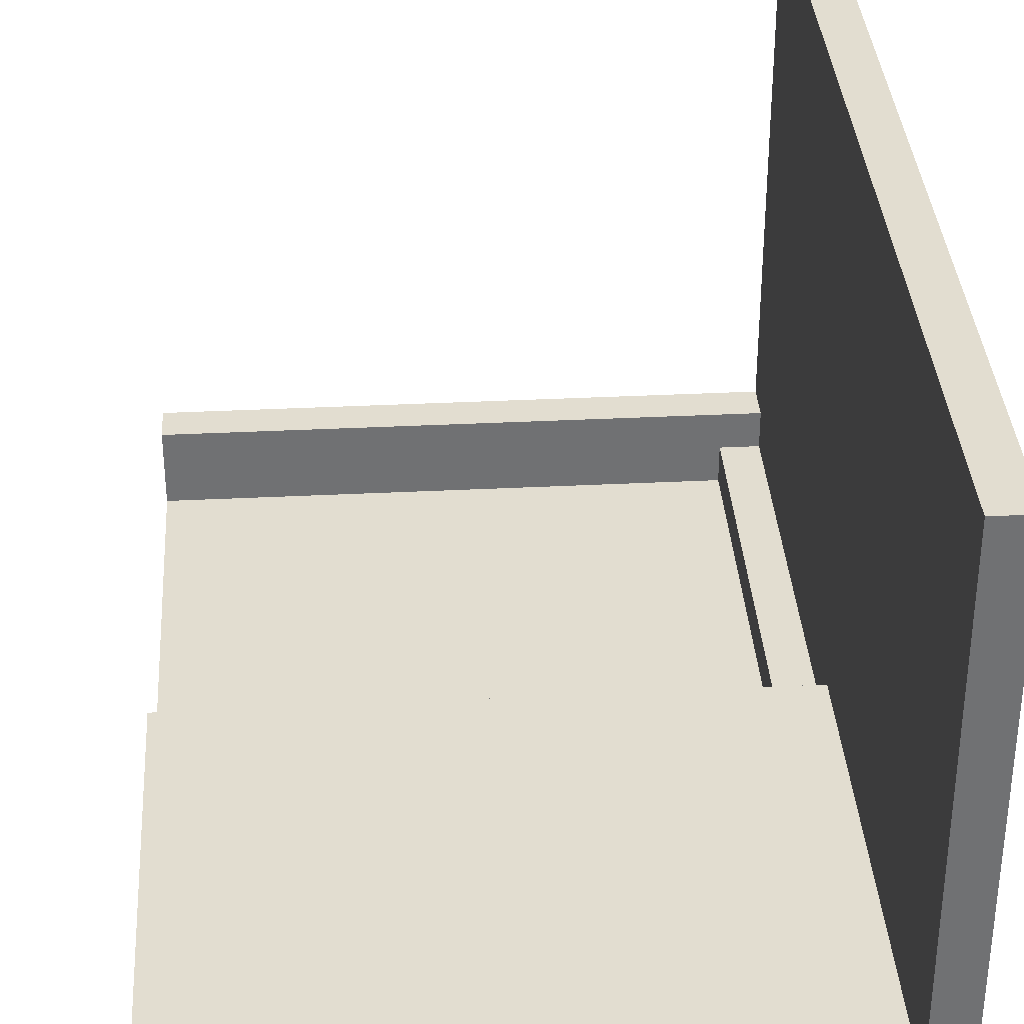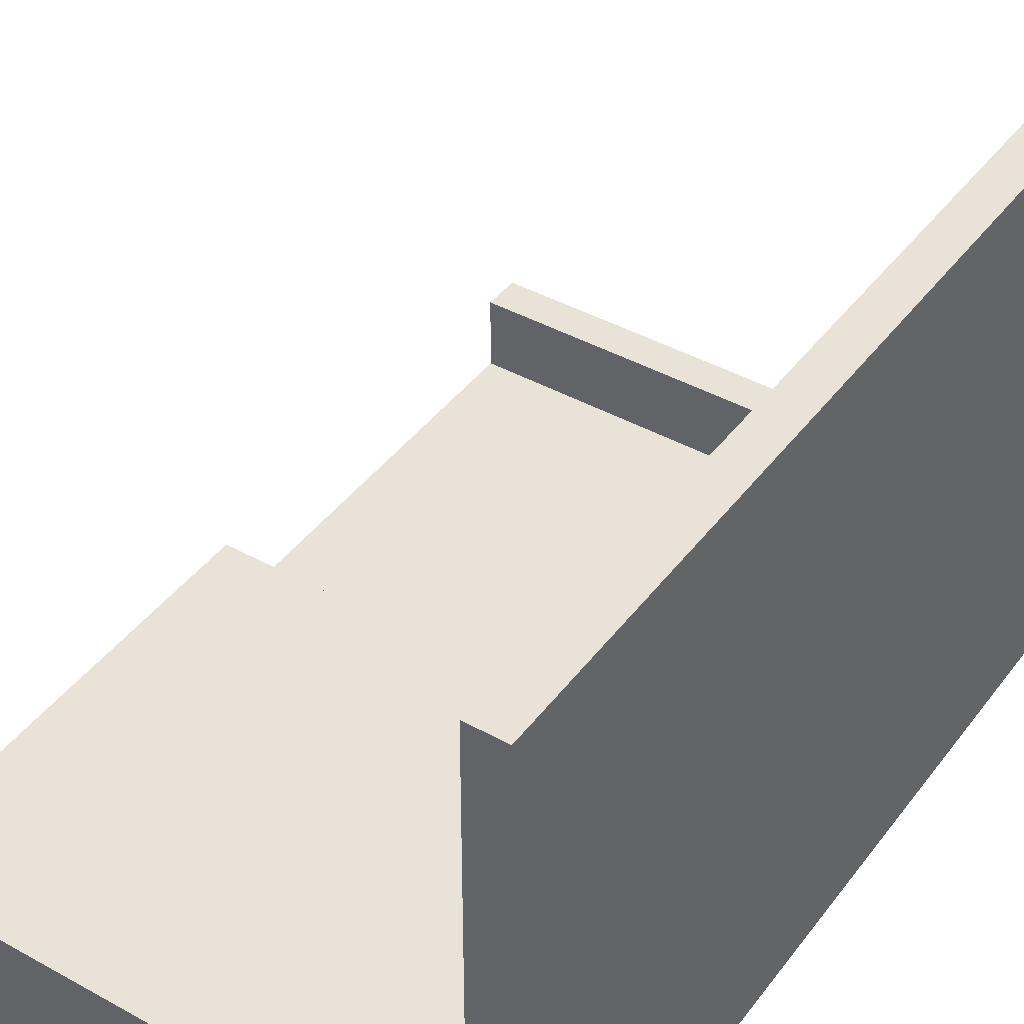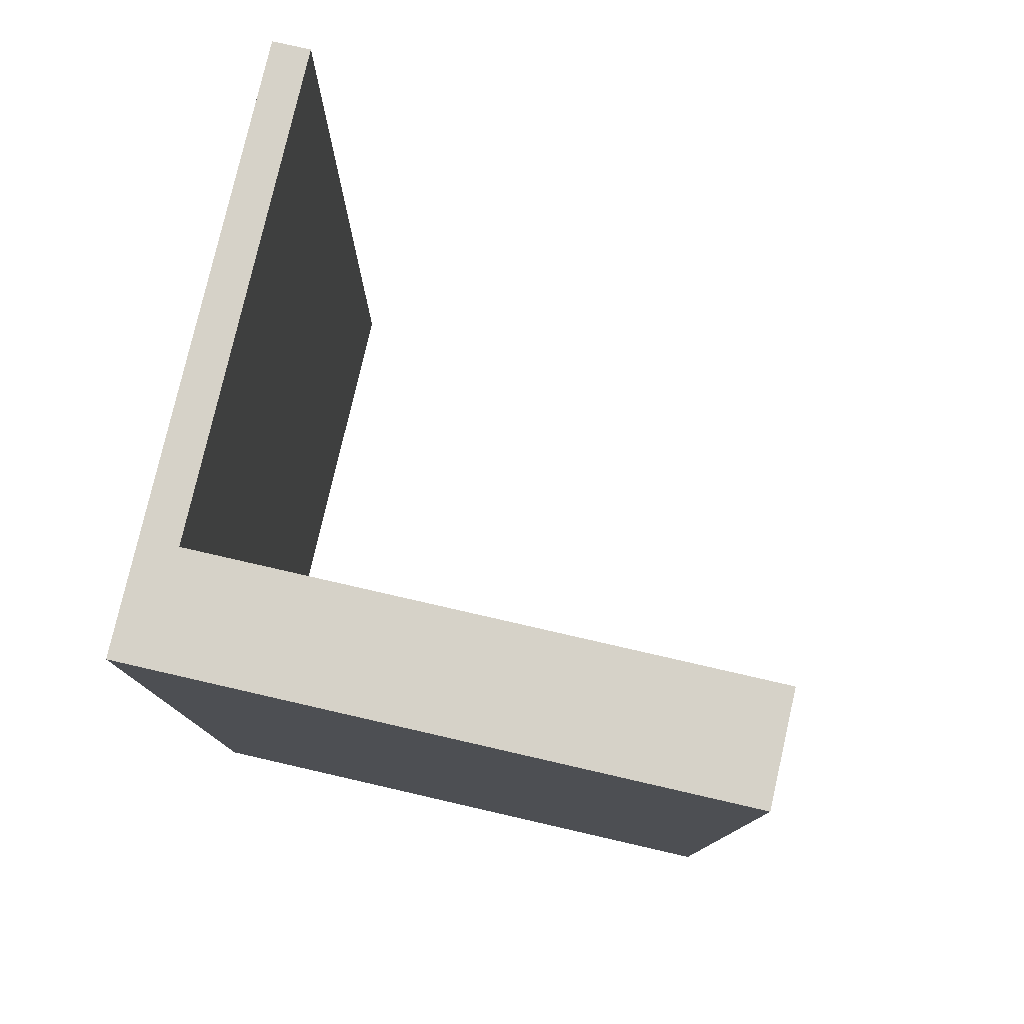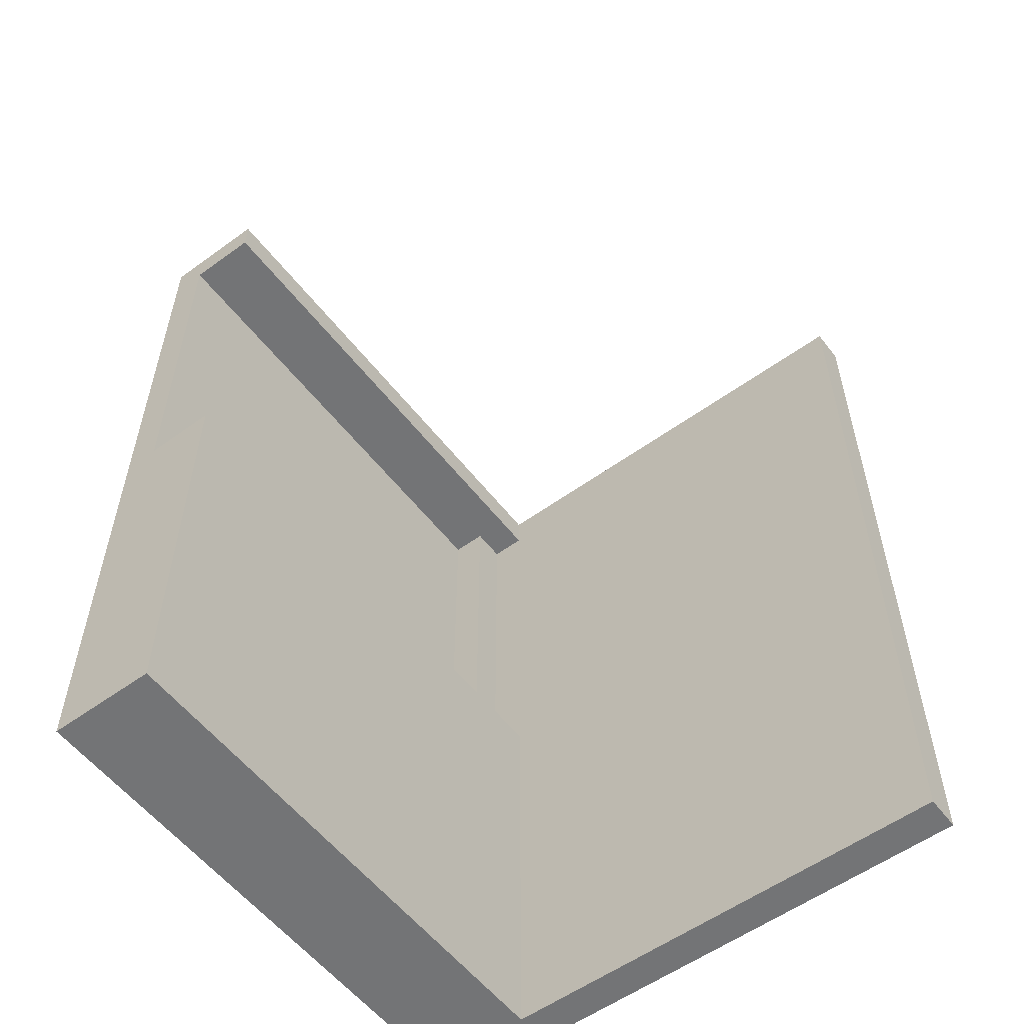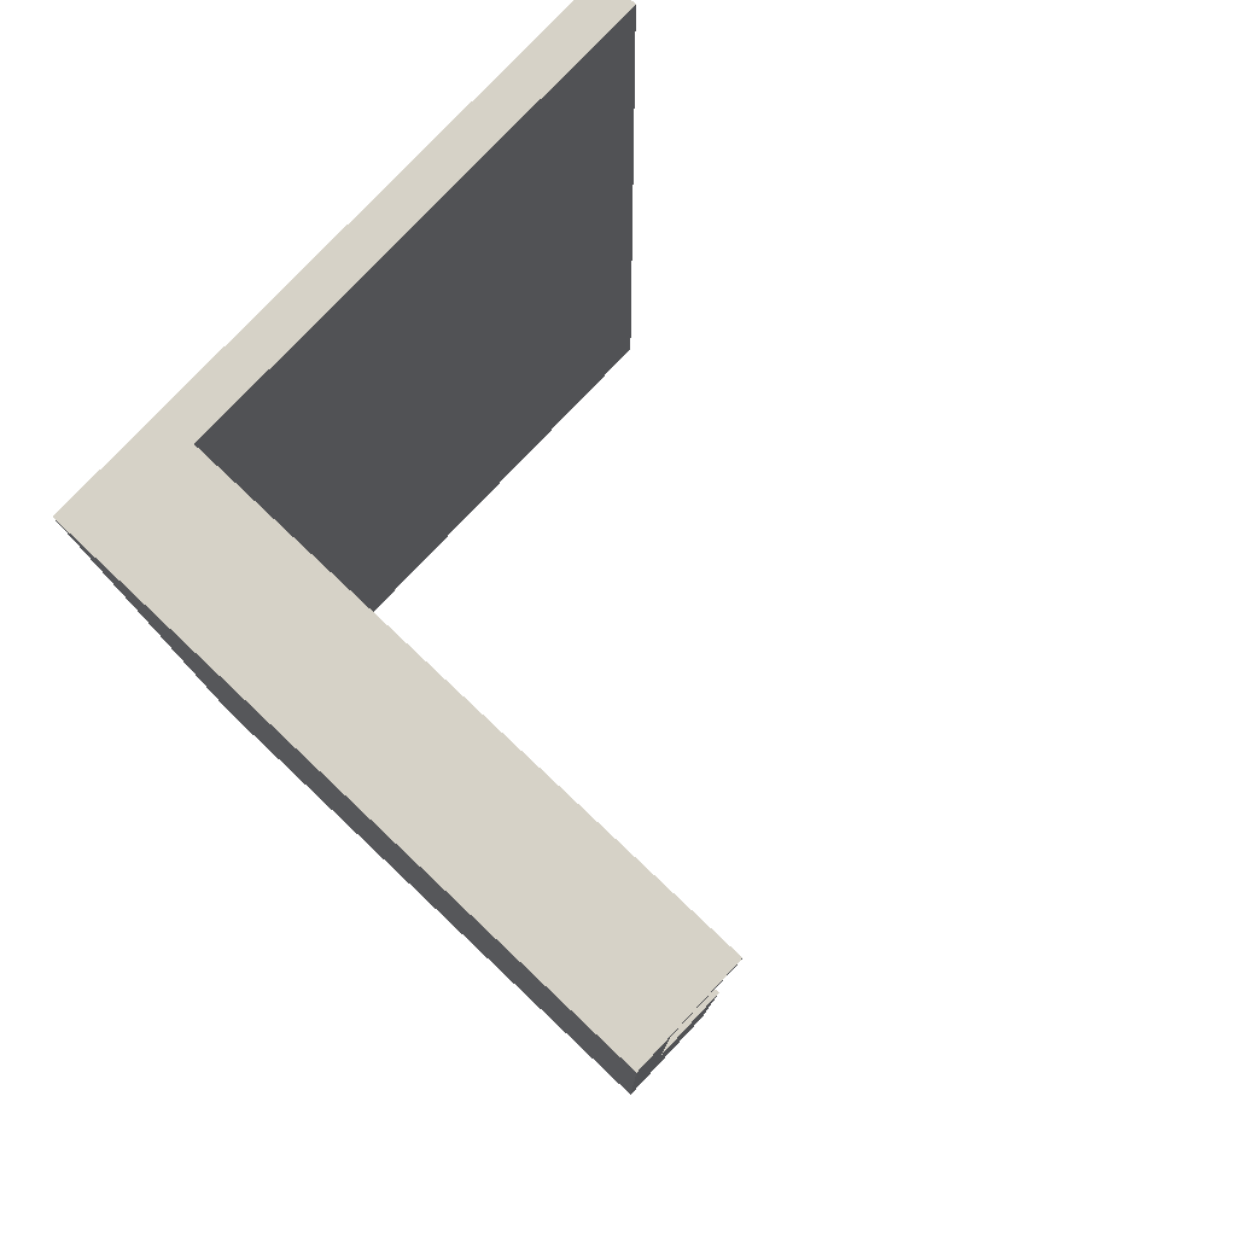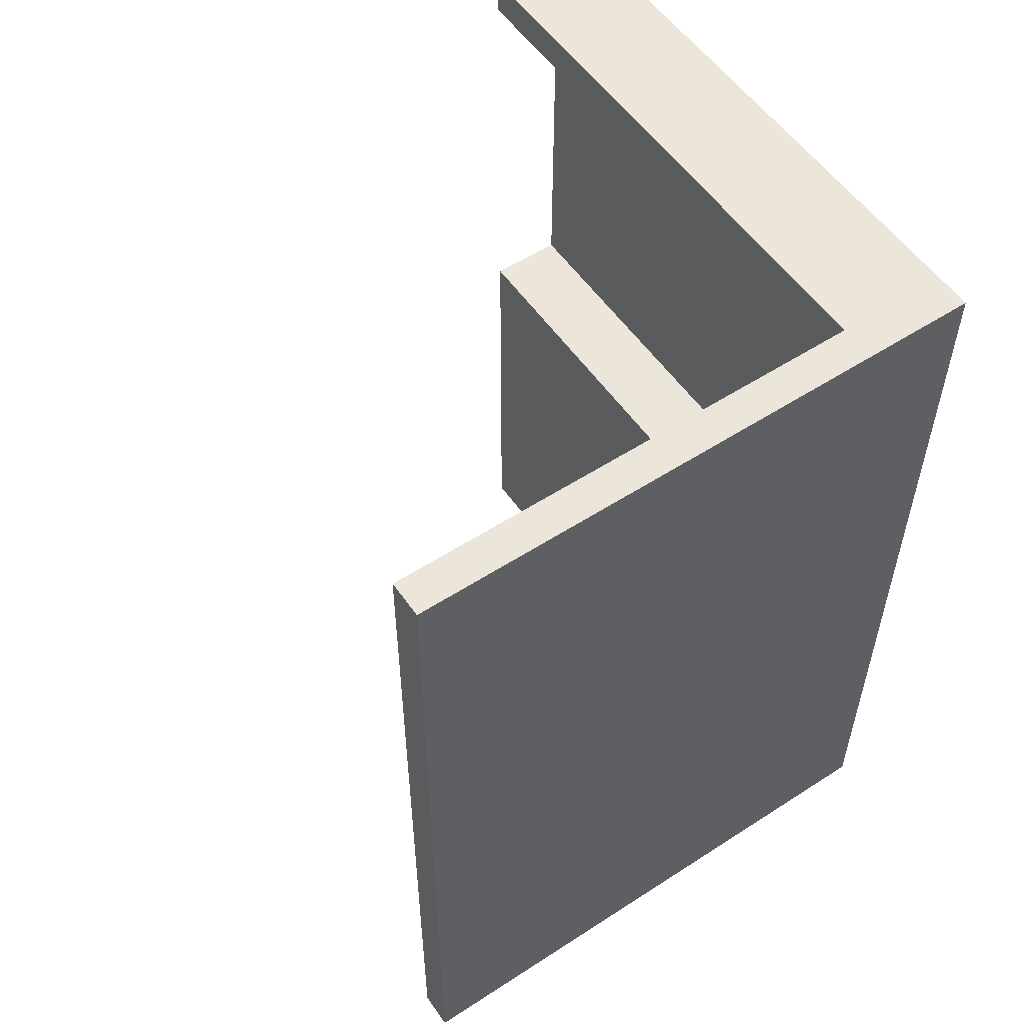
<metadata>
{"format":"obj","ext":"obj","renderer":"f3d","projection":"perspective","resolution":1024,"background":"white","views":[{"elev":35.1,"azim":-3.8,"up":"+Z"},{"elev":41.9,"azim":33.7,"up":"+Z"},{"elev":78.4,"azim":-167.1,"up":"+Y"},{"elev":-56.2,"azim":-52.8,"up":"+Y"},{"elev":78.6,"azim":-136.8,"up":"+Y"},{"elev":55.2,"azim":55.7,"up":"+Y"}]}
</metadata>
<code>
o
v -0.8 0 -0.5
v -0.8 0 -0.8
v -0.8 0.1 -0.5
v -0.8 0.1 -0.8
v -0.8 1.2 -0.5
v -0.8 1.2 -0.7
v -0.8 2.3 -0.5
v -0.8 2.3 -0.7
v -0.8 2.4 -0.5
v -0.8 2.4 -0.8
v 0.6 1.2 -0.6
v 0.6 1.2 -0.7
v 0.6 2.3 -0.6
v 0.6 2.3 -0.7
v 0.7 0 0.8
v 0.7 0 -0.5
v 0.7 0.1 0.8
v 0.7 0.1 -0.5
v 0.7 1.2 -0.5
v 0.7 1.2 -0.6
v 0.7 2.3 -0.5
v 0.7 2.3 -0.6
v 0.7 2.4 0.8
v 0.7 2.4 -0.5
v 0.8 0 0.8
v 0.8 0 -0.8
v 0.8 0.1 0.8
v 0.8 0.1 -0.8
v 0.8 2.4 0.8
v 0.8 2.4 -0.8
v 0.7 0 0.8
v 0.7 0.1 0.8
v 0.7 2.4 0.8
v 0.8 0 0.8
v 0.8 0.1 0.8
v 0.8 2.4 0.8
v -0.8 0 -0.5
v -0.8 0.1 -0.5
v -0.8 1.2 -0.5
v -0.8 2.3 -0.5
v -0.8 2.4 -0.5
v 0.7 0 -0.5
v 0.7 0.1 -0.5
v 0.7 1.2 -0.5
v 0.7 2.3 -0.5
v 0.7 2.4 -0.5
v 0.6 1.2 -0.6
v 0.6 2.3 -0.6
v 0.7 1.2 -0.6
v 0.7 2.3 -0.6
v -0.8 1.2 -0.7
v -0.8 2.3 -0.7
v 0.6 1.2 -0.7
v 0.6 2.3 -0.7
v -0.8 0 -0.8
v -0.8 0.1 -0.8
v -0.8 2.4 -0.8
v 0.8 0 -0.8
v 0.8 0.1 -0.8
v 0.8 2.4 -0.8
v 0.7 0 0.8
v 0.8 0 0.8
v -0.8 0 -0.5
v 0.7 0 -0.5
v -0.8 0 -0.8
v 0.8 0 -0.8
v -0.8 2.3 -0.5
v 0.7 2.3 -0.5
v 0.6 2.3 -0.6
v 0.7 2.3 -0.6
v -0.8 2.3 -0.7
v 0.6 2.3 -0.7
v -0.8 1.2 -0.5
v 0.7 1.2 -0.5
v 0.6 1.2 -0.6
v 0.7 1.2 -0.6
v -0.8 1.2 -0.7
v 0.6 1.2 -0.7
v 0.7 2.4 0.8
v 0.8 2.4 0.8
v -0.8 2.4 -0.5
v 0.7 2.4 -0.5
v -0.8 2.4 -0.8
v 0.8 2.4 -0.8
f 3 2 1
f 4 2 3
f 5 4 3
f 6 4 5
f 8 4 6
f 9 8 7
f 10 4 8
f 10 8 9
f 13 12 11
f 14 12 13
f 17 16 15
f 18 16 17
f 19 18 17
f 21 19 17
f 21 20 19
f 22 20 21
f 23 21 17
f 24 21 23
f 25 26 27
f 27 26 28
f 27 28 29
f 29 28 30
f 34 32 31
f 35 33 32
f 35 32 34
f 36 33 35
f 42 38 37
f 43 39 38
f 43 38 42
f 44 39 43
f 45 41 40
f 46 41 45
f 49 48 47
f 50 48 49
f 53 52 51
f 54 52 53
f 55 56 58
f 56 57 59
f 58 56 59
f 59 57 60
f 64 62 61
f 65 64 63
f 66 62 64
f 66 64 65
f 69 68 67
f 70 68 69
f 71 69 67
f 72 69 71
f 73 74 75
f 75 74 76
f 73 75 77
f 77 75 78
f 79 80 82
f 81 82 83
f 82 80 84
f 83 82 84

</code>
